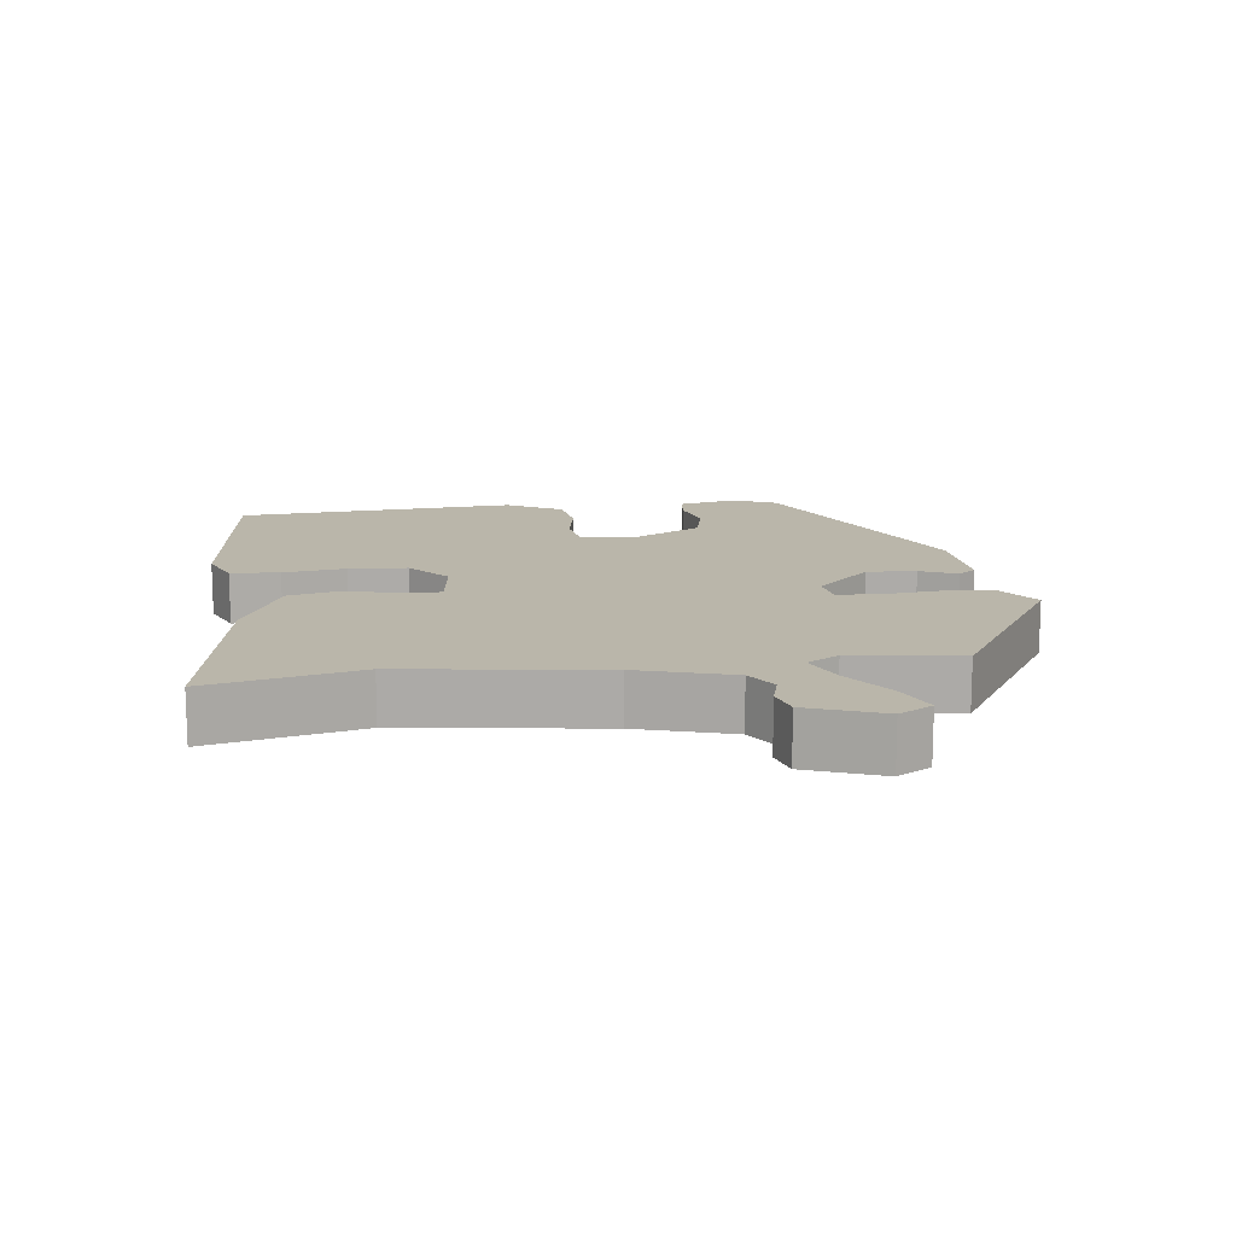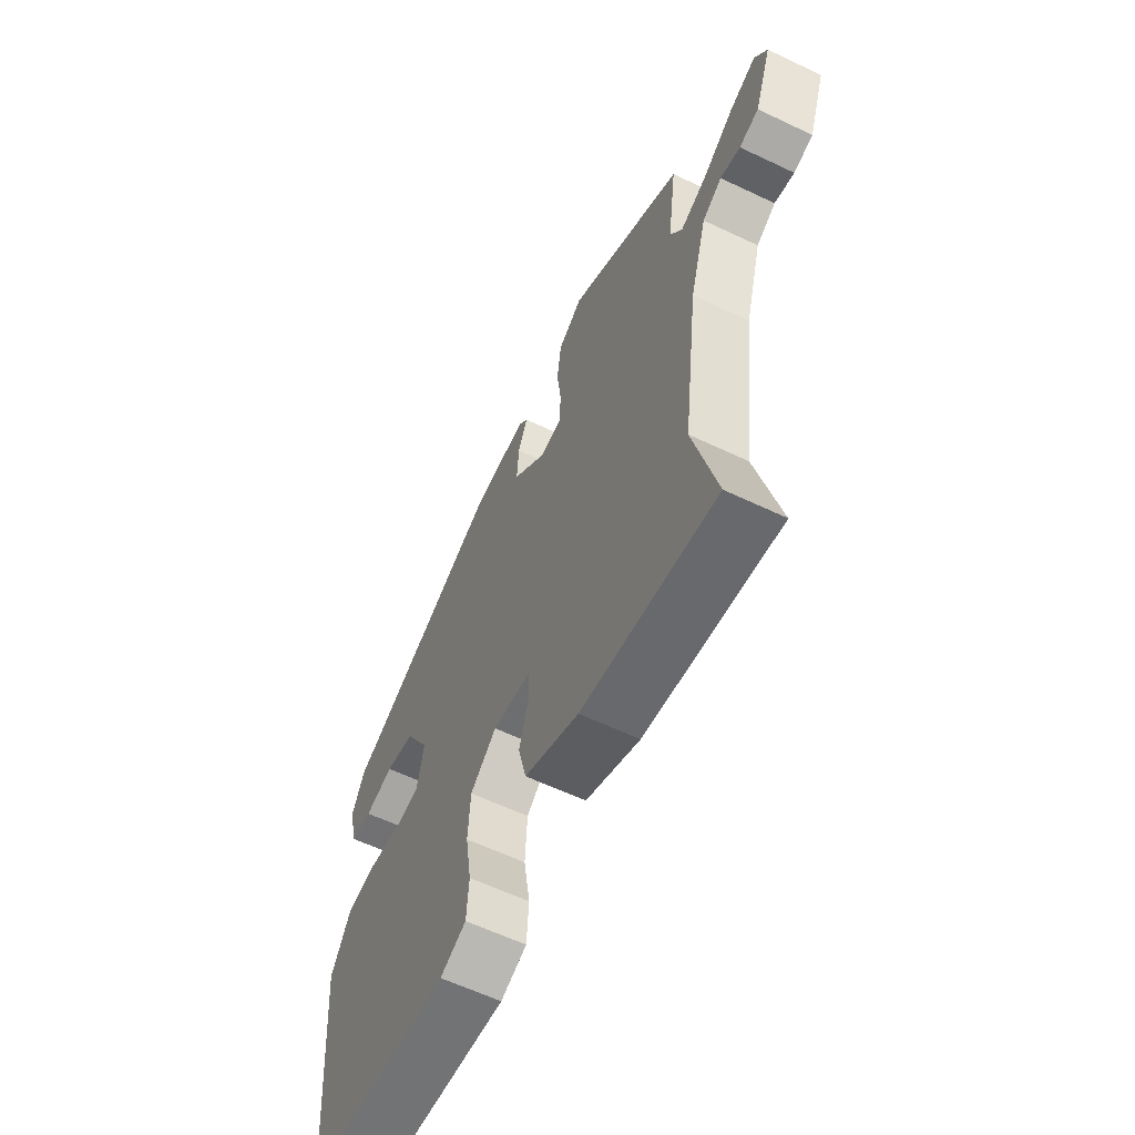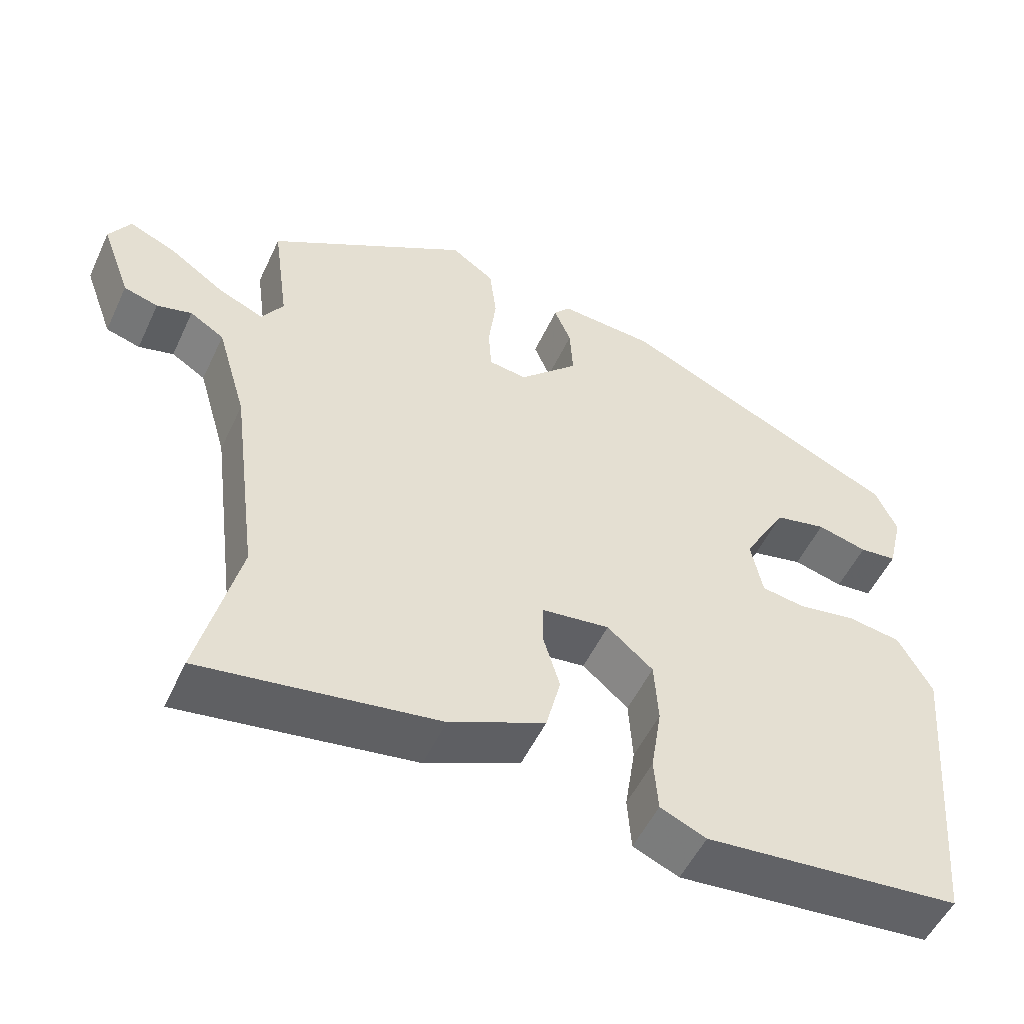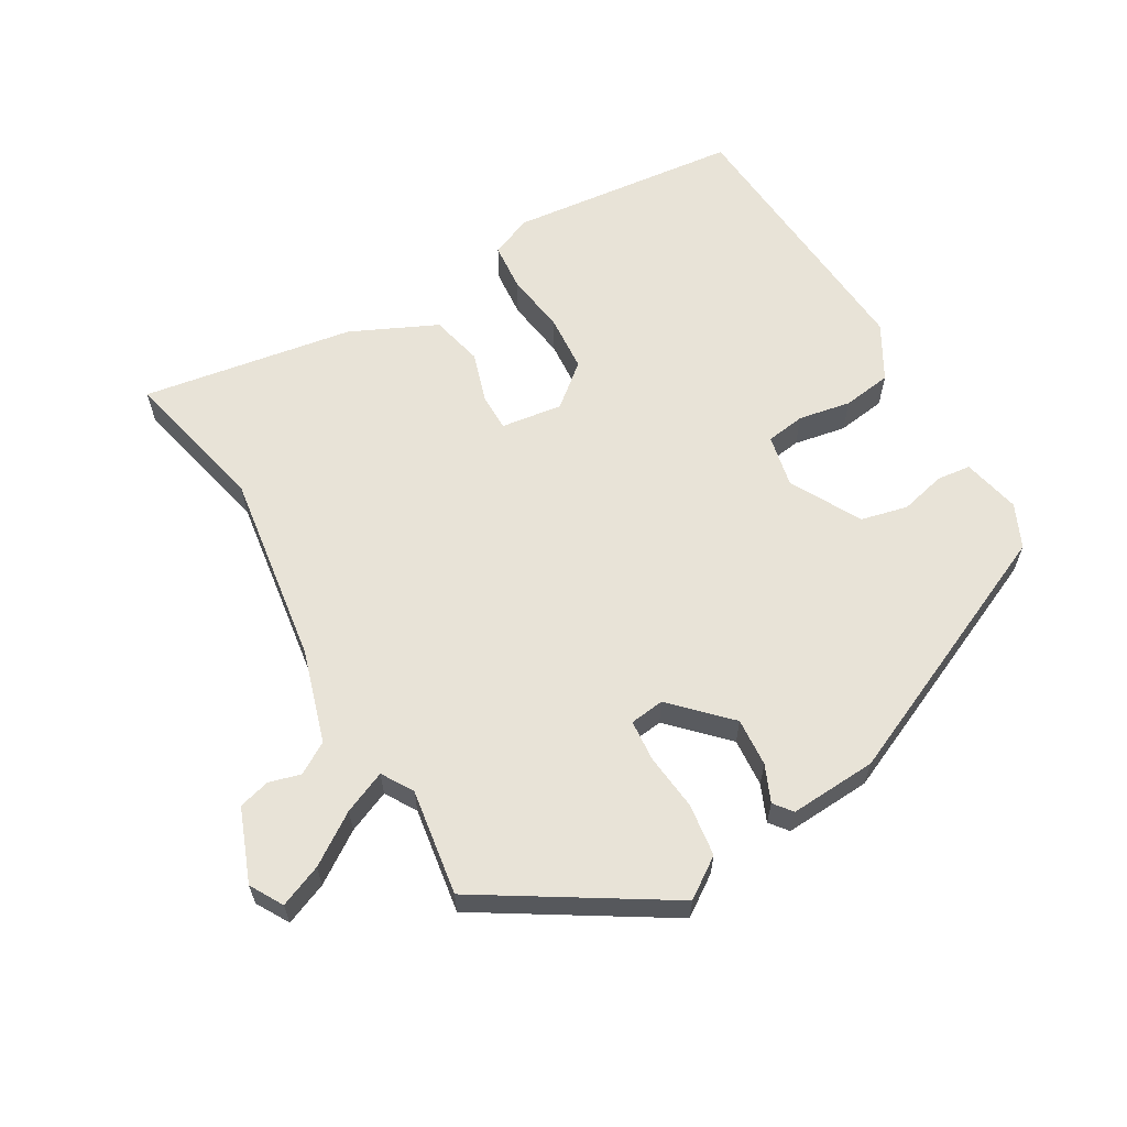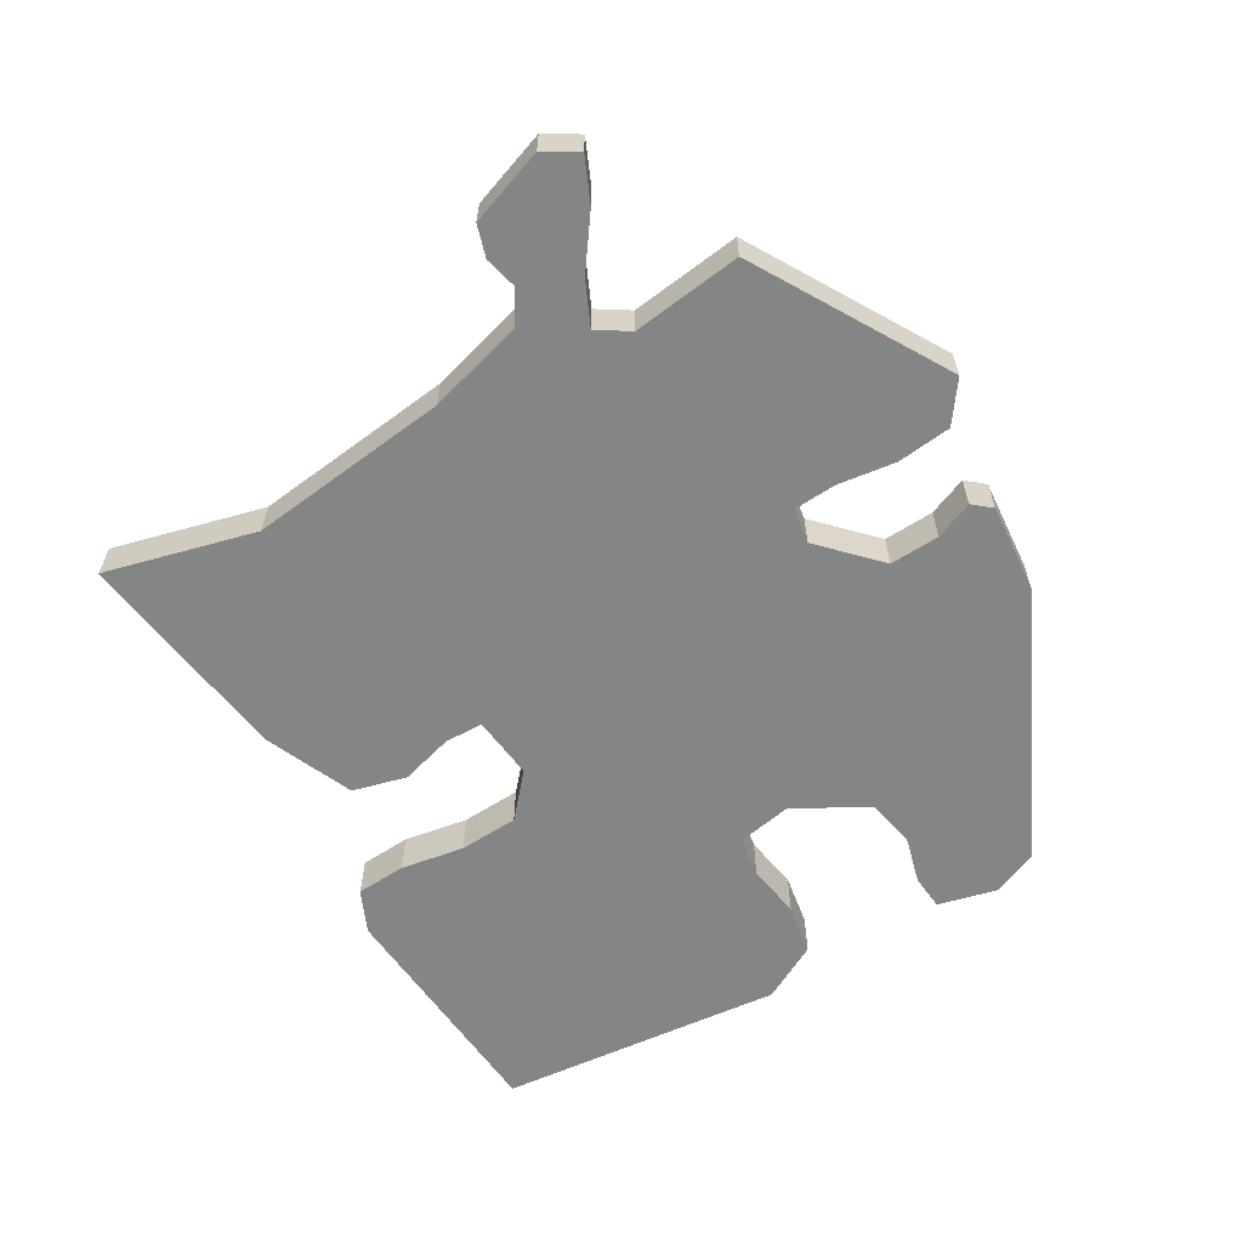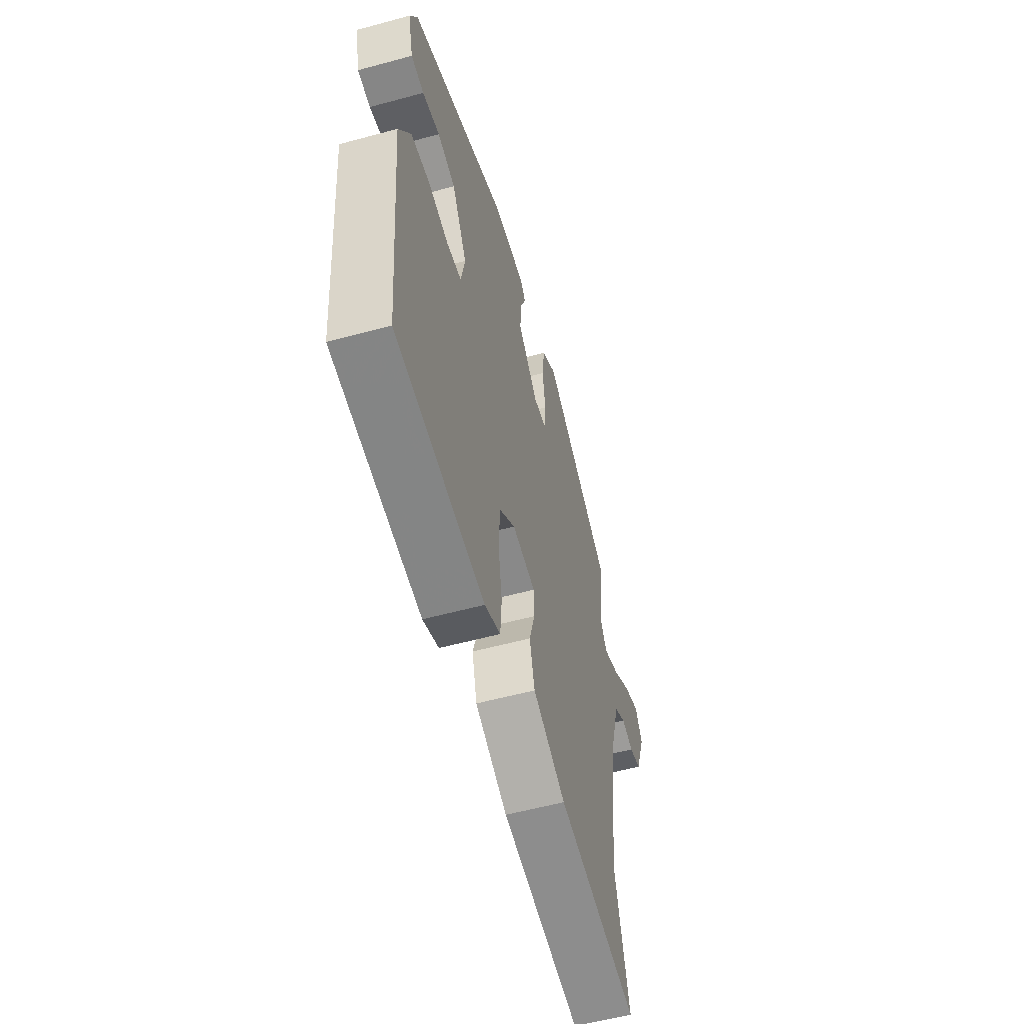
<metadata>
{"format":"obj","ext":"obj","renderer":"f3d","projection":"perspective","resolution":1024,"background":"white","views":[{"elev":13.8,"azim":-96.6,"up":"+Y"},{"elev":-60.9,"azim":-115.9,"up":"+Z"},{"elev":-52.6,"azim":-24.7,"up":"+Z"},{"elev":61.7,"azim":-29.4,"up":"+Y"},{"elev":-61.6,"azim":-60.3,"up":"+Y"},{"elev":-56.7,"azim":105.8,"up":"+Z"}]}
</metadata>
<code>
v -0.478 0.07 0.369
v -0.212 0.07 0.529
v -0.155 0.07 0.489
v -0.146 0.07 0.413
v -0.156 0.07 0.331
v -0.152 0.07 0.271
v -0.102 0.07 0.264
v -0.024 0.07 0.341
v -0.028 0.07 0.411
v -0.05 0.07 0.464
v -0.029 0.07 0.49
v 0.097 0.07 0.481
v 0.468 0.07 0.308
v 0.496 0.07 0.245
v 0.476 0.07 0.161
v 0.427 0.07 0.156
v 0.361 0.07 0.173
v 0.293 0.07 0.158
v 0.236 0.07 0.057
v 0.251 0.07 -0.02
v 0.308 0.07 -0.029
v 0.384 0.07 -0.016
v 0.455 0.07 -0.027
v 0.499 0.07 -0.107
v 0.463 0.07 -0.508
v 0.127 0.07 -0.539
v 0.067 0.07 -0.513
v 0.062 0.07 -0.443
v 0.076 0.07 -0.354
v 0.071 0.07 -0.271
v 0.011 0.07 -0.22
v -0.078 0.07 -0.231
v -0.079 0.07 -0.285
v -0.057 0.07 -0.359
v -0.076 0.07 -0.435
v -0.201 0.07 -0.491
v -0.509 0.07 -0.537
v -0.457 0.07 -0.325
v -0.493 0.07 -0.043
v -0.532 0.07 0.091
v -0.577 0.07 0.119
v -0.623 0.07 0.107
v -0.668 0.07 0.12
v -0.707 0.07 0.226
v -0.679 0.07 0.273
v -0.618 0.07 0.247
v -0.546 0.07 0.197
v -0.485 0.07 0.17
v -0.457 0.07 0.215
v -0.478 0 0.369
v -0.212 0 0.529
v -0.155 0 0.489
v -0.146 0 0.413
v -0.156 0 0.331
v -0.152 0 0.271
v -0.102 0 0.264
v -0.024 0 0.341
v -0.028 0 0.411
v -0.05 0 0.464
v -0.029 0 0.49
v 0.097 0 0.481
v 0.468 0 0.308
v 0.496 0 0.245
v 0.476 0 0.161
v 0.427 0 0.156
v 0.361 0 0.173
v 0.293 0 0.158
v 0.236 0 0.057
v 0.251 0 -0.02
v 0.308 0 -0.029
v 0.384 0 -0.016
v 0.455 0 -0.027
v 0.499 0 -0.107
v 0.463 0 -0.508
v 0.127 0 -0.539
v 0.067 0 -0.513
v 0.062 0 -0.443
v 0.076 0 -0.354
v 0.071 0 -0.271
v 0.011 0 -0.22
v -0.078 0 -0.231
v -0.079 0 -0.285
v -0.057 0 -0.359
v -0.076 0 -0.435
v -0.201 0 -0.491
v -0.509 0 -0.537
v -0.457 0 -0.325
v -0.493 0 -0.043
v -0.532 0 0.091
v -0.577 0 0.119
v -0.623 0 0.107
v -0.668 0 0.12
v -0.707 0 0.226
v -0.679 0 0.273
v -0.618 0 0.247
v -0.546 0 0.197
v -0.485 0 0.17
v -0.457 0 0.215
f 44 45 46 47
f 44 47 48
f 41 42 43 44
f 40 41 44 48
f 39 40 48 49
f 35 36 37 38
f 33 34 35 38
f 32 33 38 39
f 31 32 39 49
f 26 27 28 29
f 26 29 30
f 25 26 30
f 21 22 23 24
f 20 21 24 25
f 14 15 16 17
f 14 17 18
f 13 14 18
f 12 13 18
f 9 10 11 12
f 8 9 12 18
f 7 8 18 19
f 2 3 4 5
f 2 5 6
f 1 2 6
f 49 1 6
f 20 25 30 31
f 19 20 31 49
f 6 7 19 49
f 96 95 94 93
f 97 96 93
f 93 92 91 90
f 97 93 90 89
f 98 97 89 88
f 87 86 85 84
f 87 84 83 82
f 88 87 82 81
f 98 88 81 80
f 78 77 76 75
f 79 78 75
f 79 75 74
f 73 72 71 70
f 74 73 70 69
f 66 65 64 63
f 67 66 63
f 67 63 62
f 67 62 61
f 61 60 59 58
f 67 61 58 57
f 68 67 57 56
f 54 53 52 51
f 55 54 51
f 55 51 50
f 55 50 98
f 80 79 74 69
f 98 80 69 68
f 98 68 56 55
f 1 50 51 2
f 2 51 52 3
f 3 52 53 4
f 4 53 54 5
f 5 54 55 6
f 6 55 56 7
f 7 56 57 8
f 8 57 58 9
f 9 58 59 10
f 10 59 60 11
f 11 60 61 12
f 12 61 62 13
f 13 62 63 14
f 14 63 64 15
f 15 64 65 16
f 16 65 66 17
f 17 66 67 18
f 18 67 68 19
f 19 68 69 20
f 20 69 70 21
f 21 70 71 22
f 22 71 72 23
f 23 72 73 24
f 24 73 74 25
f 25 74 75 26
f 26 75 76 27
f 27 76 77 28
f 28 77 78 29
f 29 78 79 30
f 30 79 80 31
f 31 80 81 32
f 32 81 82 33
f 33 82 83 34
f 34 83 84 35
f 35 84 85 36
f 36 85 86 37
f 37 86 87 38
f 38 87 88 39
f 39 88 89 40
f 40 89 90 41
f 41 90 91 42
f 42 91 92 43
f 43 92 93 44
f 44 93 94 45
f 45 94 95 46
f 46 95 96 47
f 47 96 97 48
f 48 97 98 49
f 49 98 50 1

</code>
